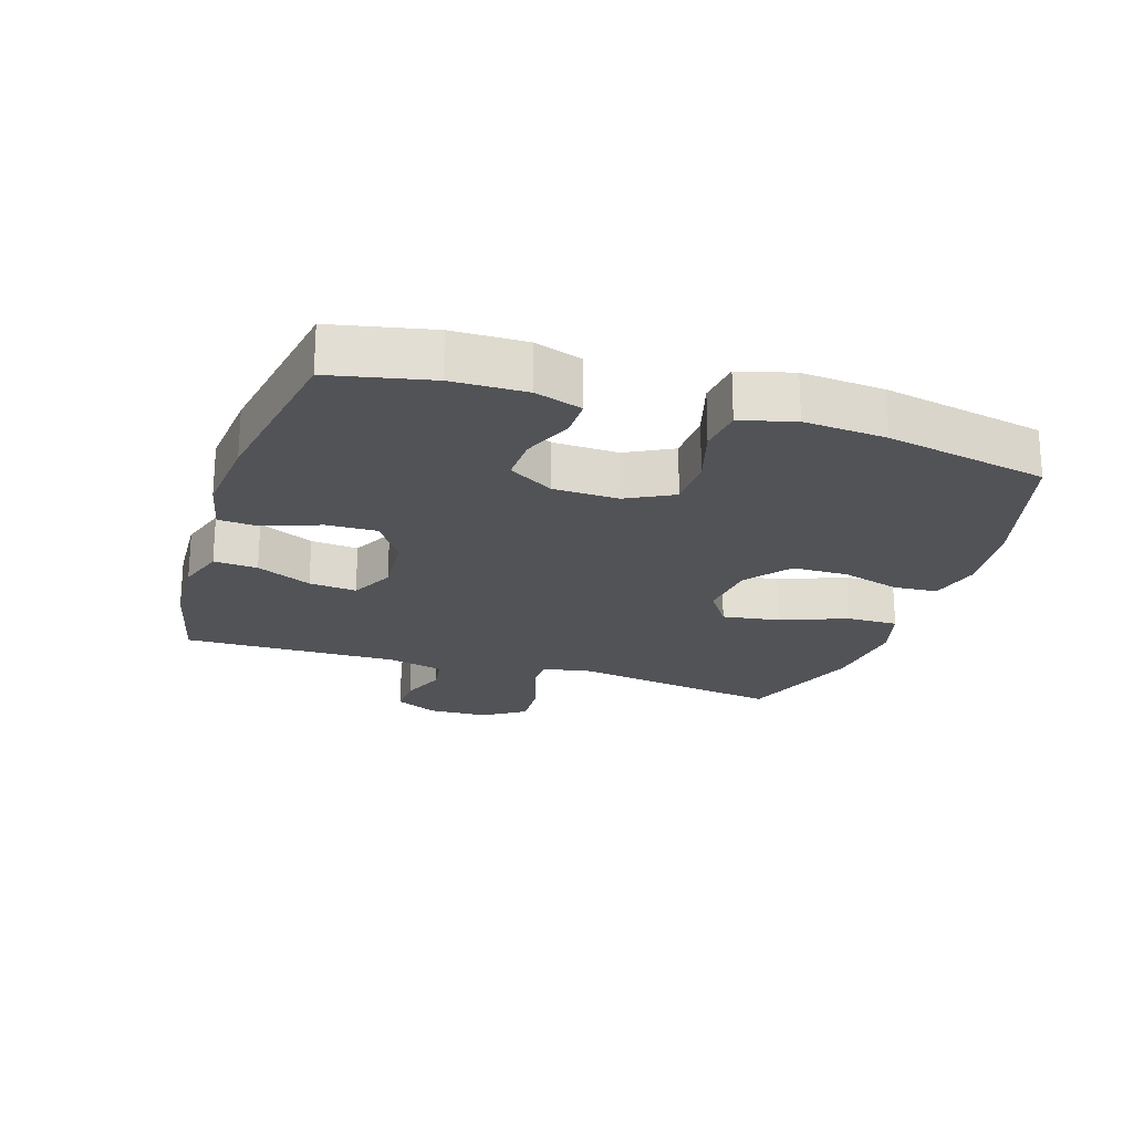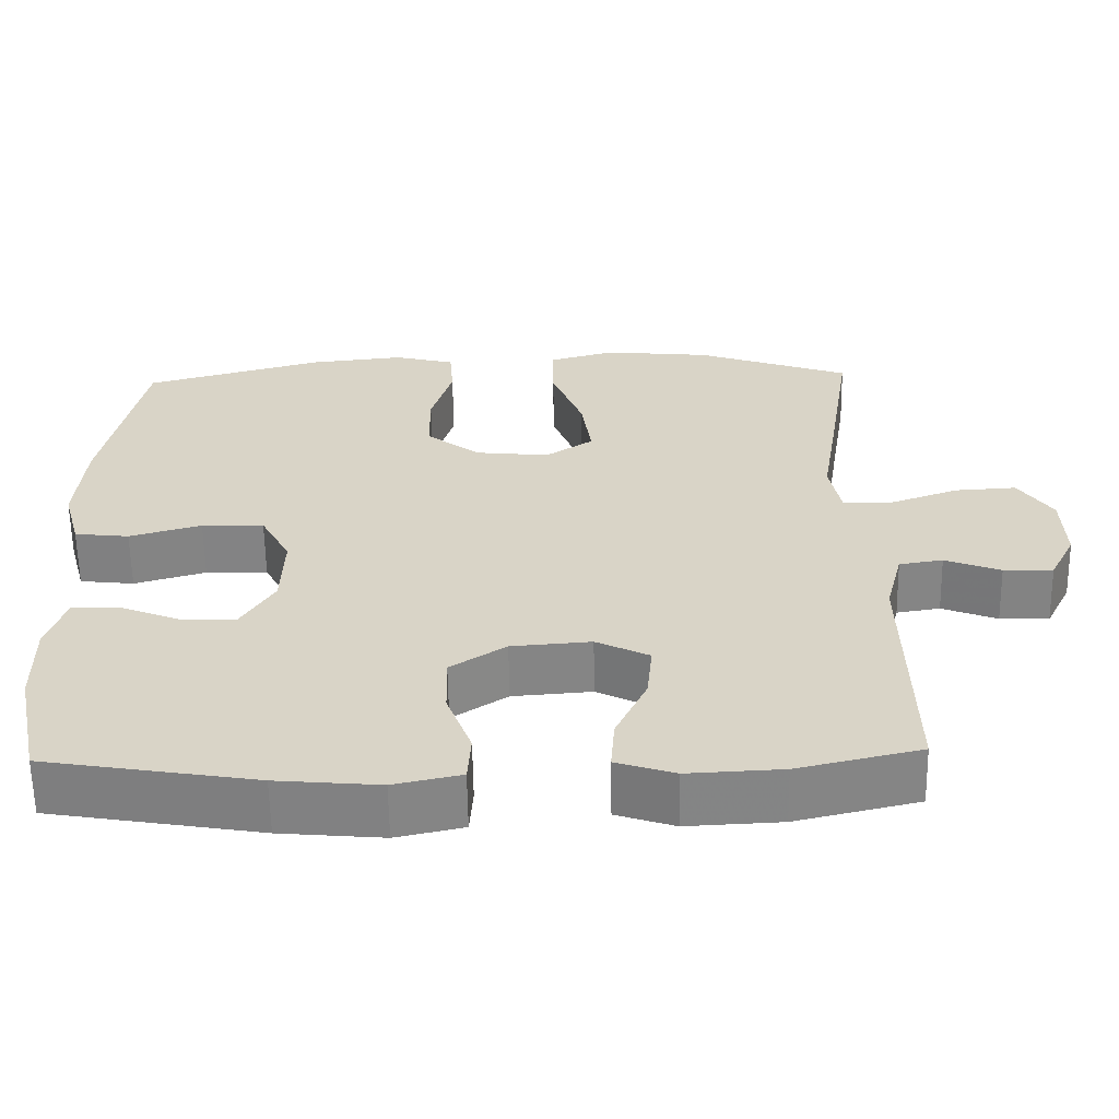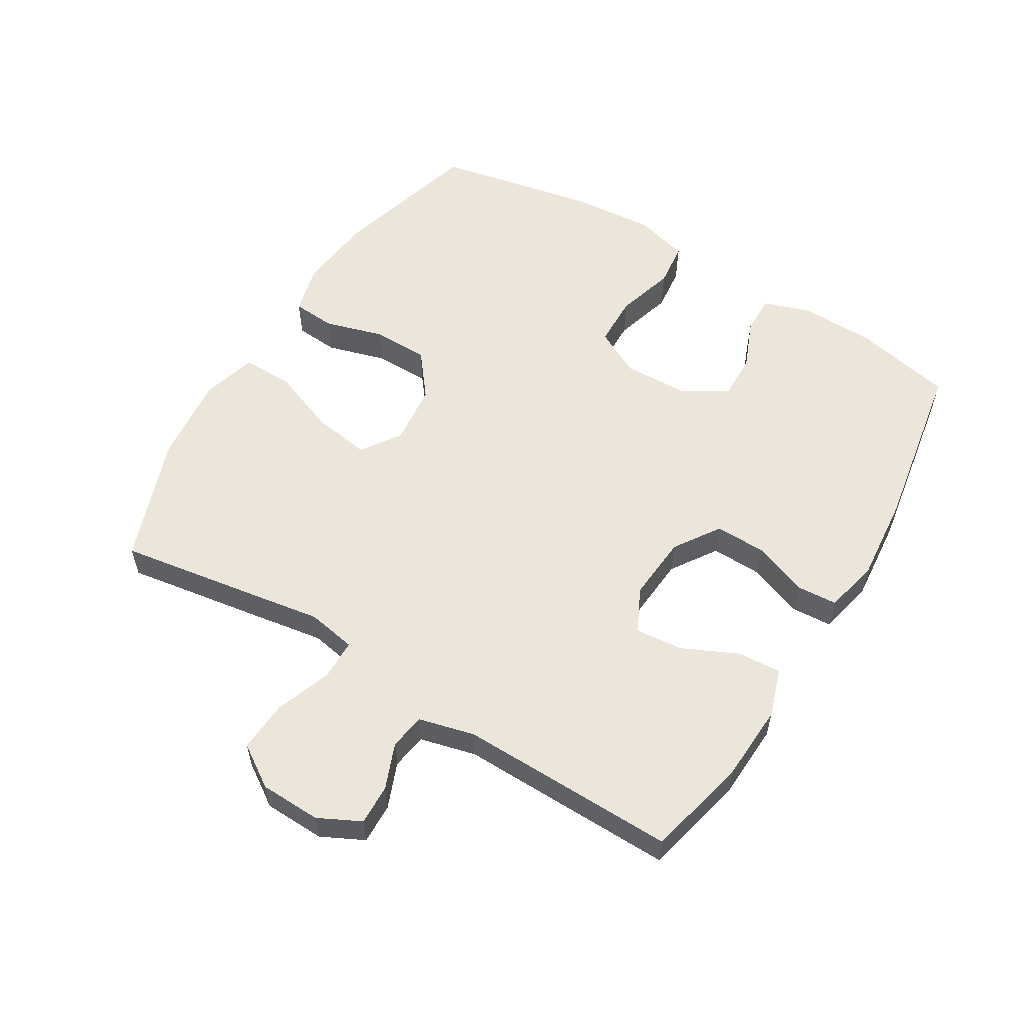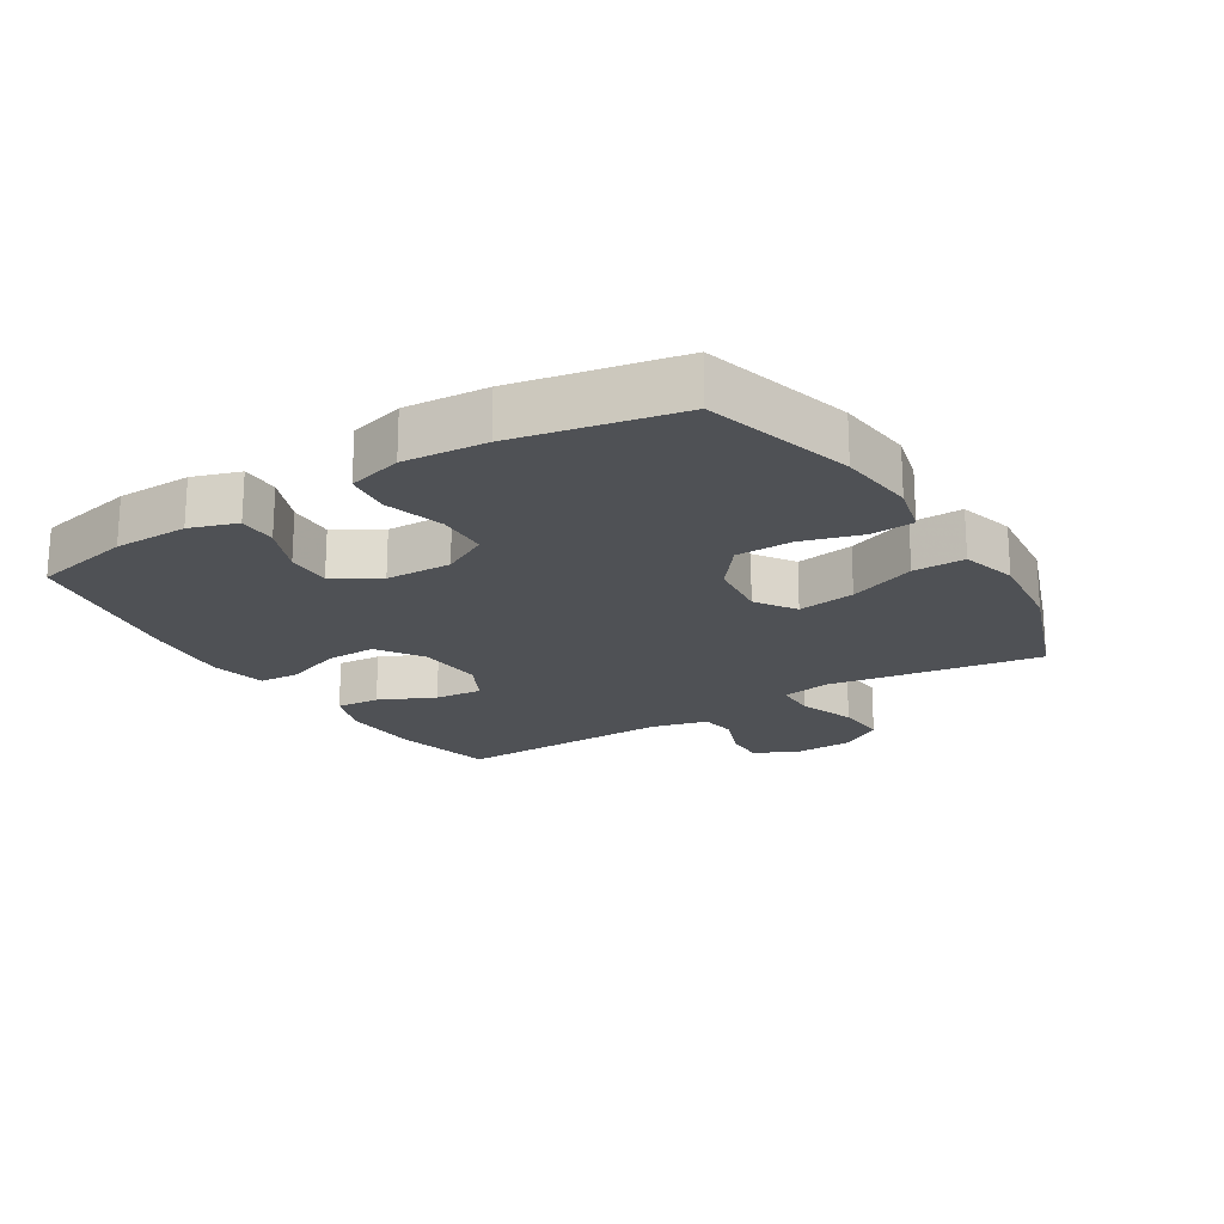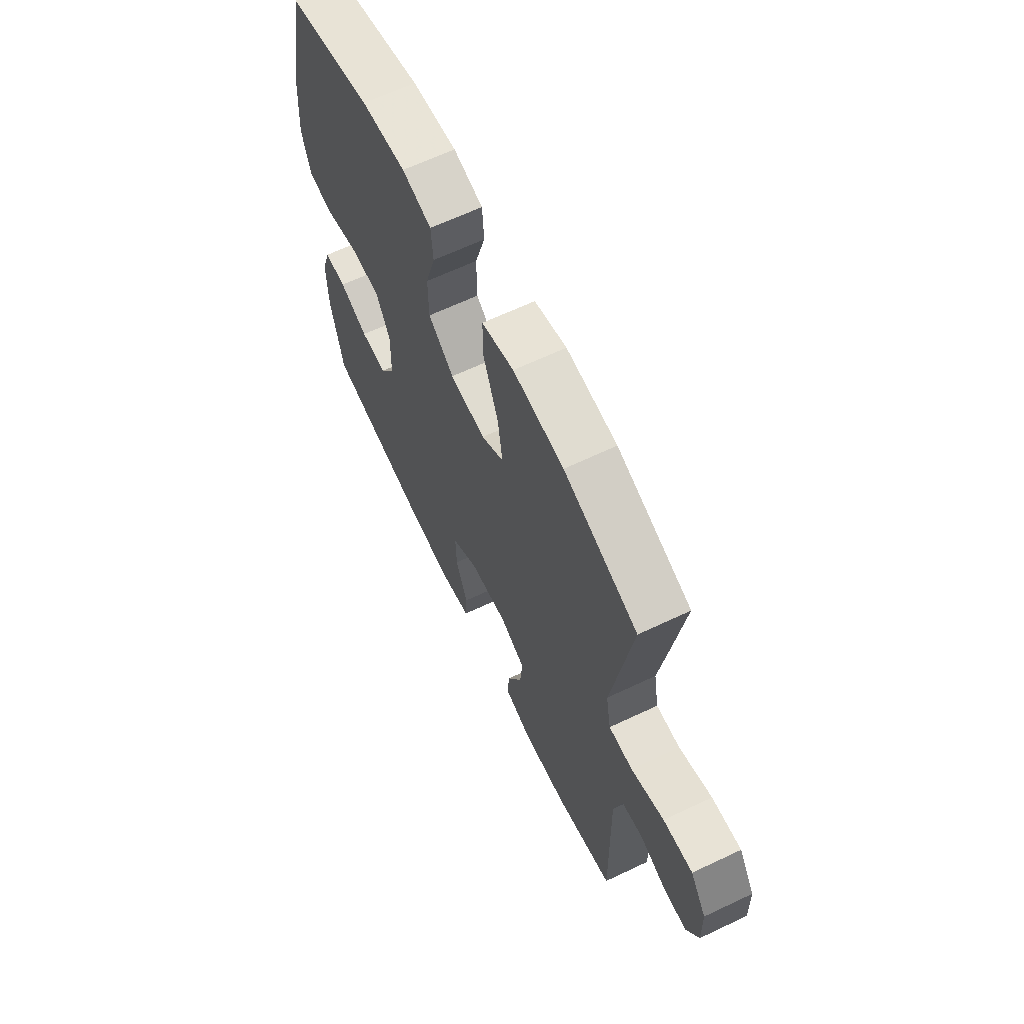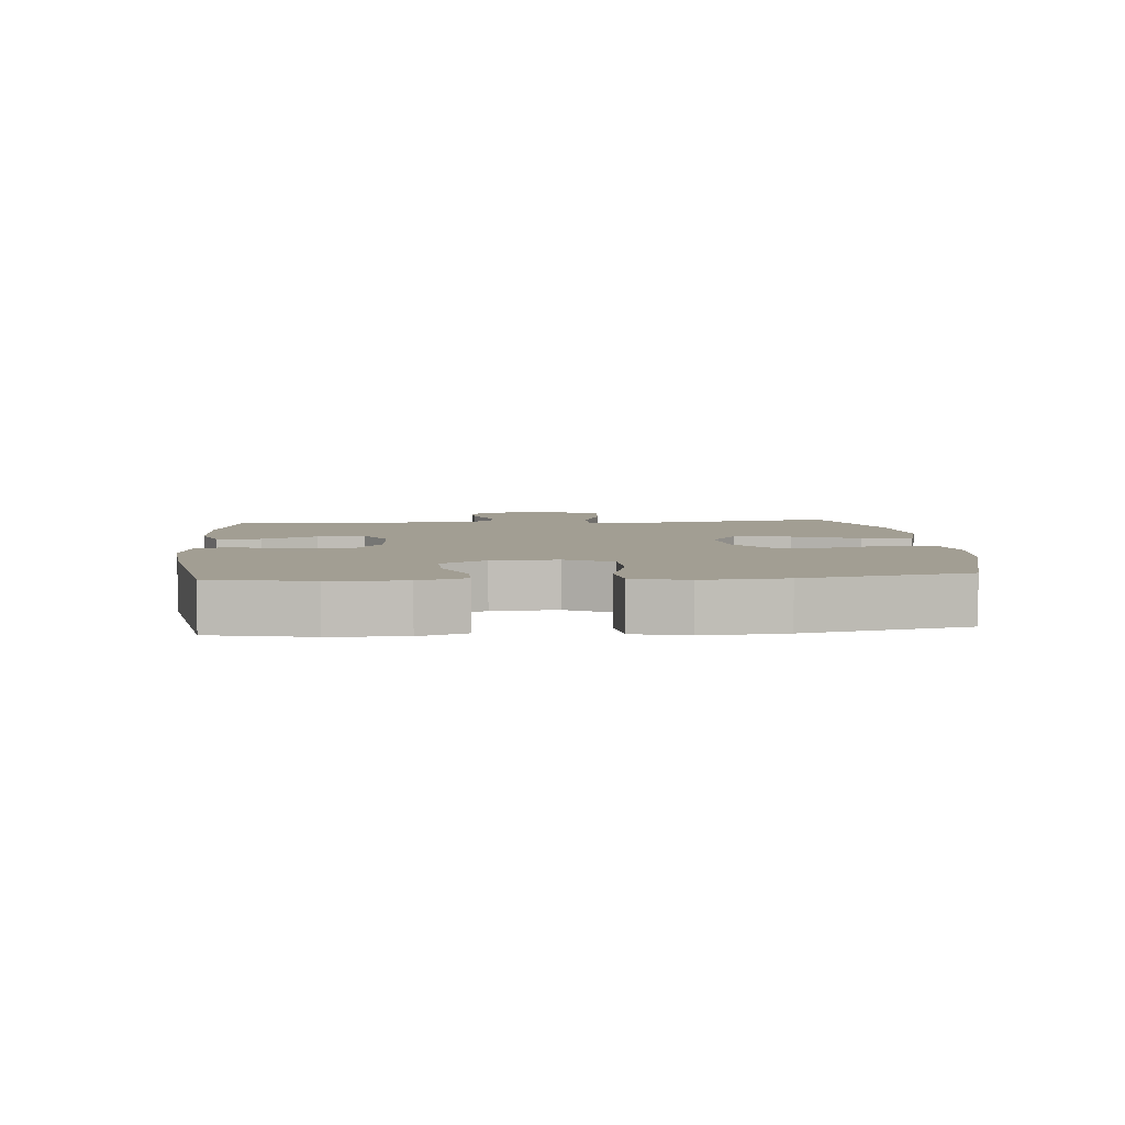
<metadata>
{"format":"obj","ext":"obj","renderer":"f3d","projection":"perspective","resolution":1024,"background":"white","views":[{"elev":-21.8,"azim":-107.8,"up":"+Y"},{"elev":-61.3,"azim":0.9,"up":"+Z"},{"elev":56.9,"azim":121.2,"up":"+Y"},{"elev":-20.0,"azim":-58.2,"up":"+Y"},{"elev":64.8,"azim":64.5,"up":"+Z"},{"elev":5.1,"azim":-95.2,"up":"+Y"}]}
</metadata>
<code>
v -0.5 0.07 0.5
v -0.269 0.07 0.565
v -0.149 0.07 0.578
v -0.07 0.07 0.558
v -0.065 0.07 0.49
v -0.092 0.07 0.398
v -0.091 0.07 0.311
v -0.022 0.07 0.257
v 0.073 0.07 0.247
v 0.134 0.07 0.288
v 0.121 0.07 0.377
v 0.081 0.07 0.481
v 0.08 0.07 0.561
v 0.166 0.07 0.585
v 0.302 0.07 0.571
v 0.5 0.07 0.5
v 0.467 0.07 0.289
v 0.448 0.07 0.17
v 0.462 0.07 0.094
v 0.526 0.07 0.093
v 0.614 0.07 0.125
v 0.693 0.07 0.13
v 0.736 0.07 0.065
v 0.739 0.07 -0.03
v 0.706 0.07 -0.096
v 0.643 0.07 -0.094
v 0.572 0.07 -0.066
v 0.516 0.07 -0.075
v 0.494 0.07 -0.162
v 0.5 0.07 -0.5
v 0.343 0.07 -0.537
v 0.222 0.07 -0.543
v 0.147 0.07 -0.518
v 0.152 0.07 -0.45
v 0.192 0.07 -0.364
v 0.199 0.07 -0.29
v 0.131 0.07 -0.256
v 0.029 0.07 -0.264
v -0.042 0.07 -0.311
v -0.04 0.07 -0.39
v -0.008 0.07 -0.476
v -0.012 0.07 -0.539
v -0.098 0.07 -0.558
v -0.23 0.07 -0.546
v -0.5 0.07 -0.5
v -0.533 0.07 -0.345
v -0.535 0.07 -0.23
v -0.511 0.07 -0.157
v -0.451 0.07 -0.157
v -0.373 0.07 -0.189
v -0.302 0.07 -0.191
v -0.26 0.07 -0.121
v -0.257 0.07 -0.019
v -0.295 0.07 0.053
v -0.375 0.07 0.055
v -0.467 0.07 0.028
v -0.537 0.07 0.036
v -0.56 0.07 0.12
v -0.55 0.07 0.248
v -0.5 0 0.5
v -0.269 0 0.565
v -0.149 0 0.578
v -0.07 0 0.558
v -0.065 0 0.49
v -0.092 0 0.398
v -0.091 0 0.311
v -0.022 0 0.257
v 0.073 0 0.247
v 0.134 0 0.288
v 0.121 0 0.377
v 0.081 0 0.481
v 0.08 0 0.561
v 0.166 0 0.585
v 0.302 0 0.571
v 0.5 0 0.5
v 0.467 0 0.289
v 0.448 0 0.17
v 0.462 0 0.094
v 0.526 0 0.093
v 0.614 0 0.125
v 0.693 0 0.13
v 0.736 0 0.065
v 0.739 0 -0.03
v 0.706 0 -0.096
v 0.643 0 -0.094
v 0.572 0 -0.066
v 0.516 0 -0.075
v 0.494 0 -0.162
v 0.5 0 -0.5
v 0.343 0 -0.537
v 0.222 0 -0.543
v 0.147 0 -0.518
v 0.152 0 -0.45
v 0.192 0 -0.364
v 0.199 0 -0.29
v 0.131 0 -0.256
v 0.029 0 -0.264
v -0.042 0 -0.311
v -0.04 0 -0.39
v -0.008 0 -0.476
v -0.012 0 -0.539
v -0.098 0 -0.558
v -0.23 0 -0.546
v -0.5 0 -0.5
v -0.533 0 -0.345
v -0.535 0 -0.23
v -0.511 0 -0.157
v -0.451 0 -0.157
v -0.373 0 -0.189
v -0.302 0 -0.191
v -0.26 0 -0.121
v -0.257 0 -0.019
v -0.295 0 0.053
v -0.375 0 0.055
v -0.467 0 0.028
v -0.537 0 0.036
v -0.56 0 0.12
v -0.55 0 0.248
f 55 56 57 58
f 54 55 58 59
f 47 48 49 50
f 47 50 51
f 46 47 51
f 45 46 51
f 44 45 51
f 43 44 51 52
f 40 41 42 43
f 39 40 43 52
f 32 33 34 35
f 32 35 36
f 29 30 31 32
f 28 29 32 36
f 24 25 26 27
f 24 27 28
f 23 24 28
f 20 21 22 23
f 19 20 23 28
f 15 16 17 18
f 15 18 19
f 11 12 13 14
f 10 11 14 15
f 3 4 5 6
f 3 6 7
f 2 3 7
f 54 59 1 2
f 53 54 2 7
f 38 39 52 53
f 37 38 53 7
f 36 37 7 8
f 28 36 8 9
f 10 15 19 28
f 9 10 28
f 117 116 115 114
f 118 117 114 113
f 109 108 107 106
f 110 109 106
f 110 106 105
f 110 105 104
f 110 104 103
f 111 110 103 102
f 102 101 100 99
f 111 102 99 98
f 94 93 92 91
f 95 94 91
f 91 90 89 88
f 95 91 88 87
f 86 85 84 83
f 87 86 83
f 87 83 82
f 82 81 80 79
f 87 82 79 78
f 77 76 75 74
f 78 77 74
f 73 72 71 70
f 74 73 70 69
f 65 64 63 62
f 66 65 62
f 66 62 61
f 61 60 118 113
f 66 61 113 112
f 112 111 98 97
f 66 112 97 96
f 67 66 96 95
f 68 67 95 87
f 87 78 74 69
f 87 69 68
f 1 60 61 2
f 2 61 62 3
f 3 62 63 4
f 4 63 64 5
f 5 64 65 6
f 6 65 66 7
f 7 66 67 8
f 8 67 68 9
f 9 68 69 10
f 10 69 70 11
f 11 70 71 12
f 12 71 72 13
f 13 72 73 14
f 14 73 74 15
f 15 74 75 16
f 16 75 76 17
f 17 76 77 18
f 18 77 78 19
f 19 78 79 20
f 20 79 80 21
f 21 80 81 22
f 22 81 82 23
f 23 82 83 24
f 24 83 84 25
f 25 84 85 26
f 26 85 86 27
f 27 86 87 28
f 28 87 88 29
f 29 88 89 30
f 30 89 90 31
f 31 90 91 32
f 32 91 92 33
f 33 92 93 34
f 34 93 94 35
f 35 94 95 36
f 36 95 96 37
f 37 96 97 38
f 38 97 98 39
f 39 98 99 40
f 40 99 100 41
f 41 100 101 42
f 42 101 102 43
f 43 102 103 44
f 44 103 104 45
f 45 104 105 46
f 46 105 106 47
f 47 106 107 48
f 48 107 108 49
f 49 108 109 50
f 50 109 110 51
f 51 110 111 52
f 52 111 112 53
f 53 112 113 54
f 54 113 114 55
f 55 114 115 56
f 56 115 116 57
f 57 116 117 58
f 58 117 118 59
f 59 118 60 1

</code>
